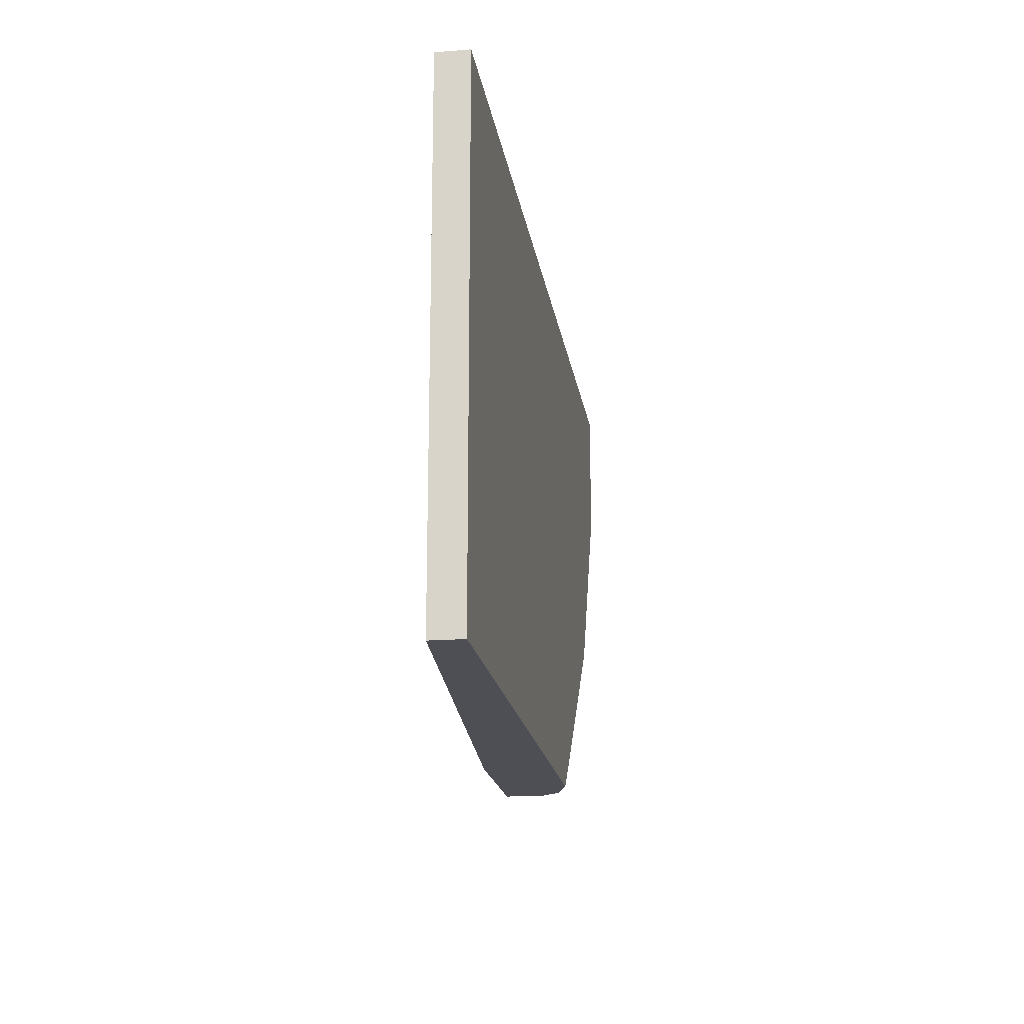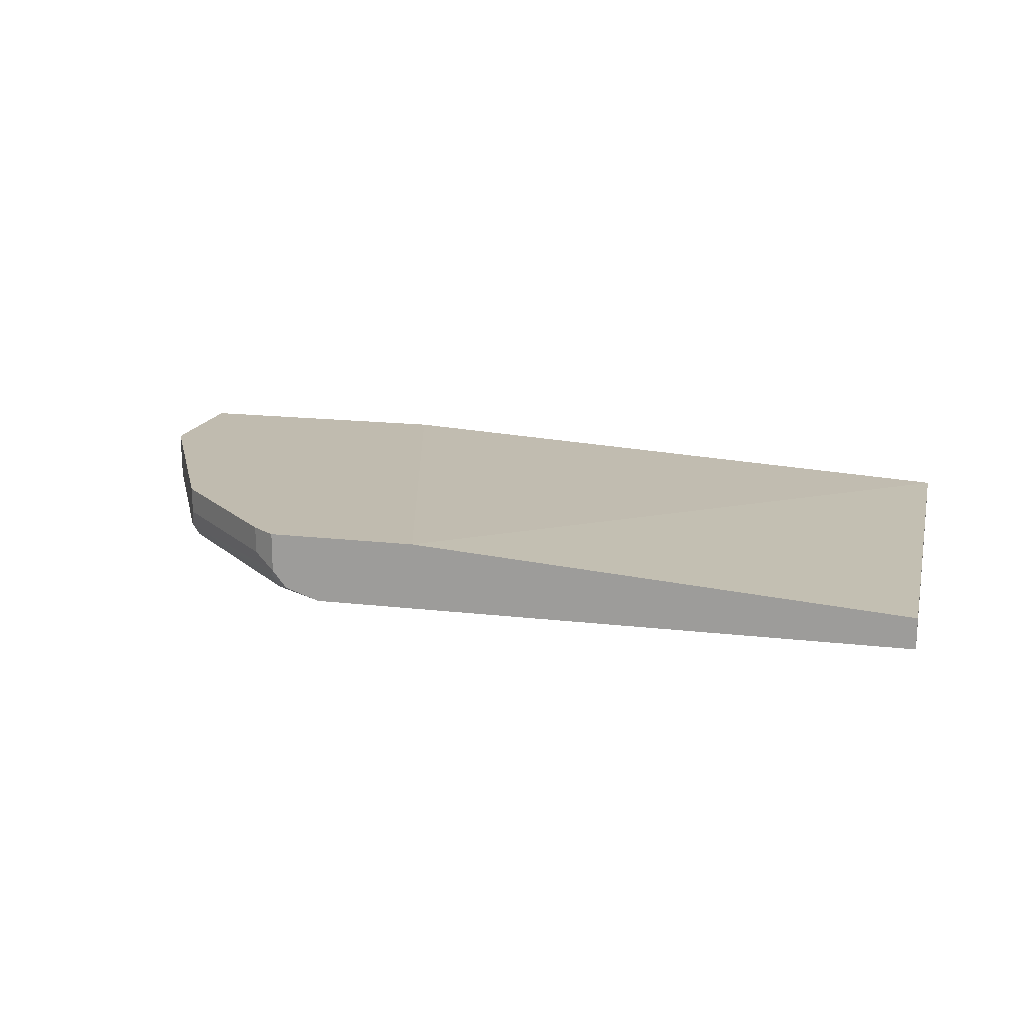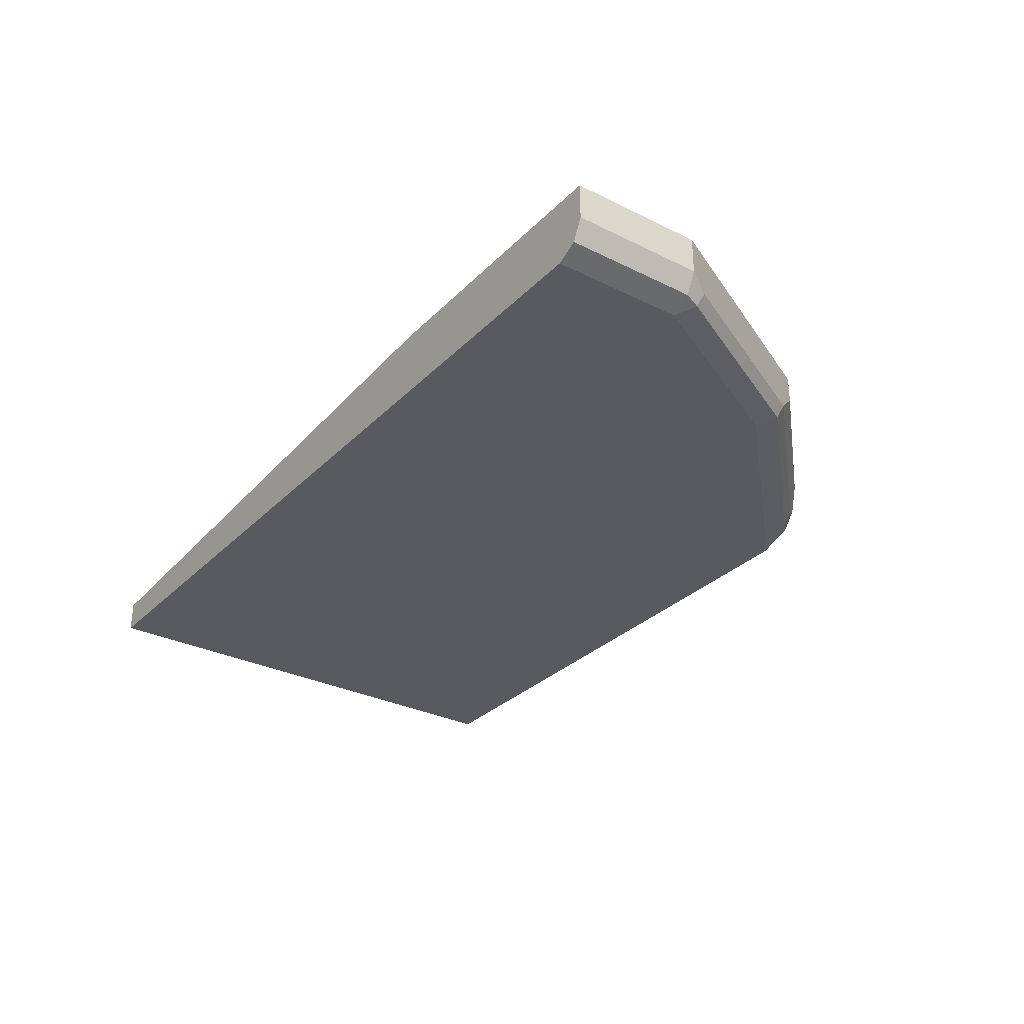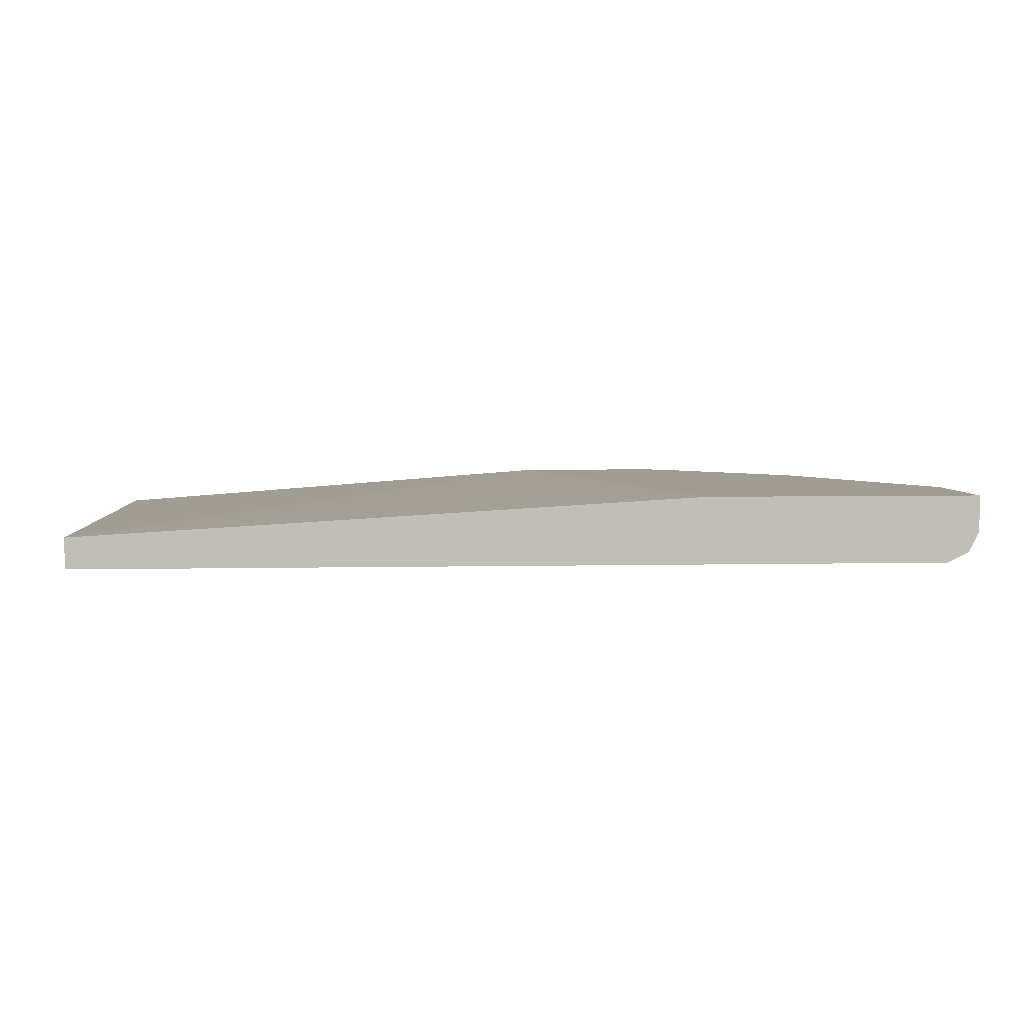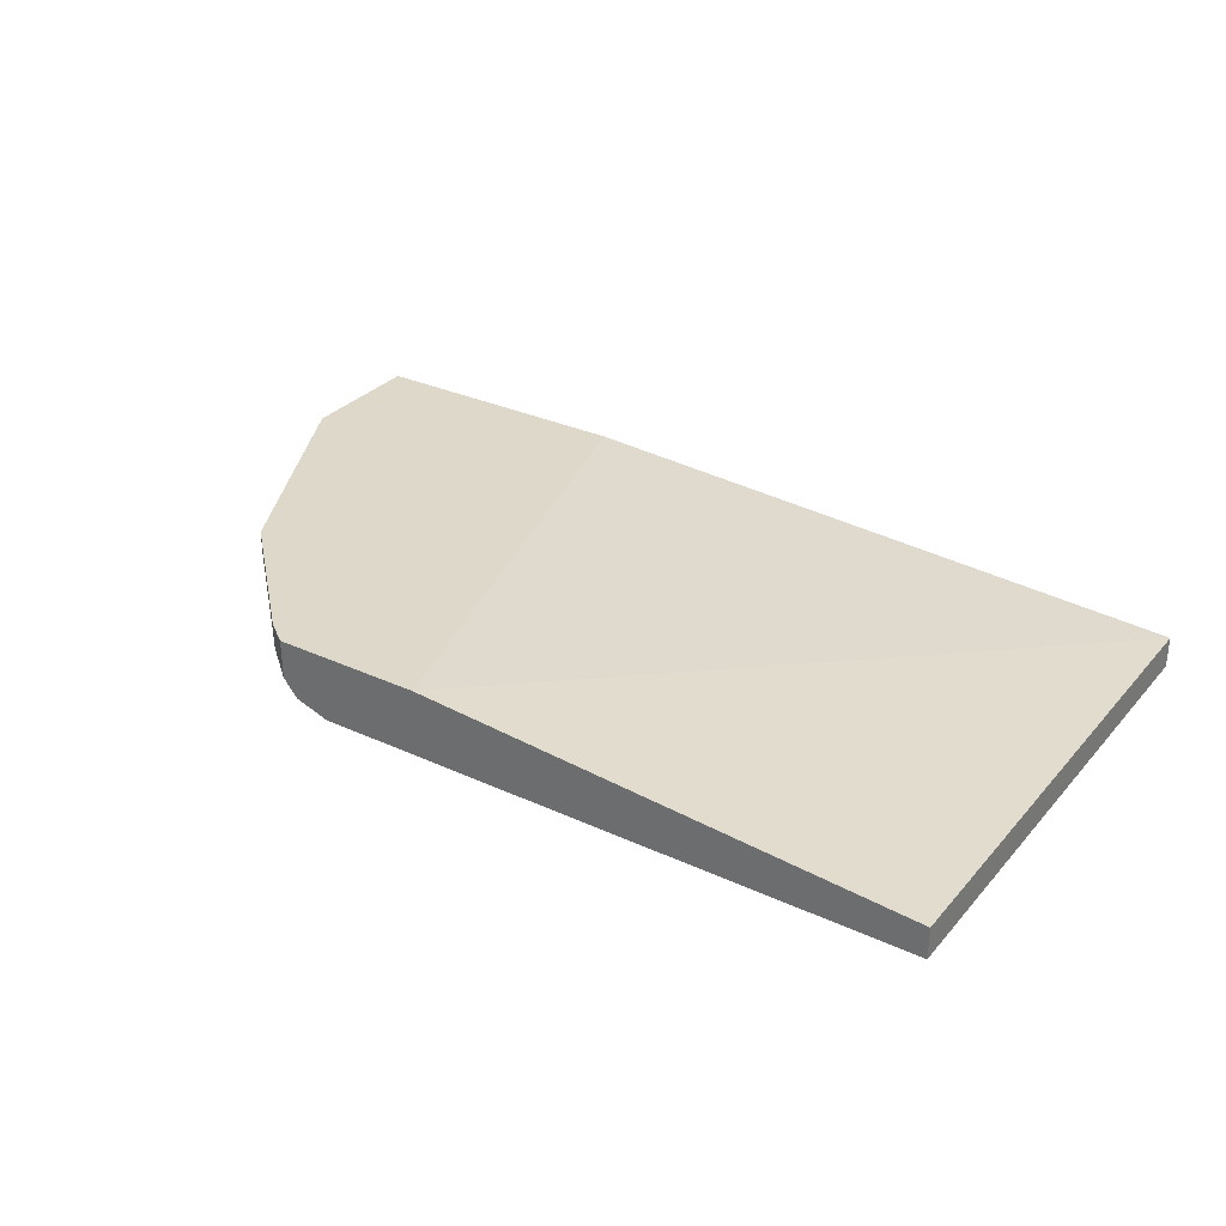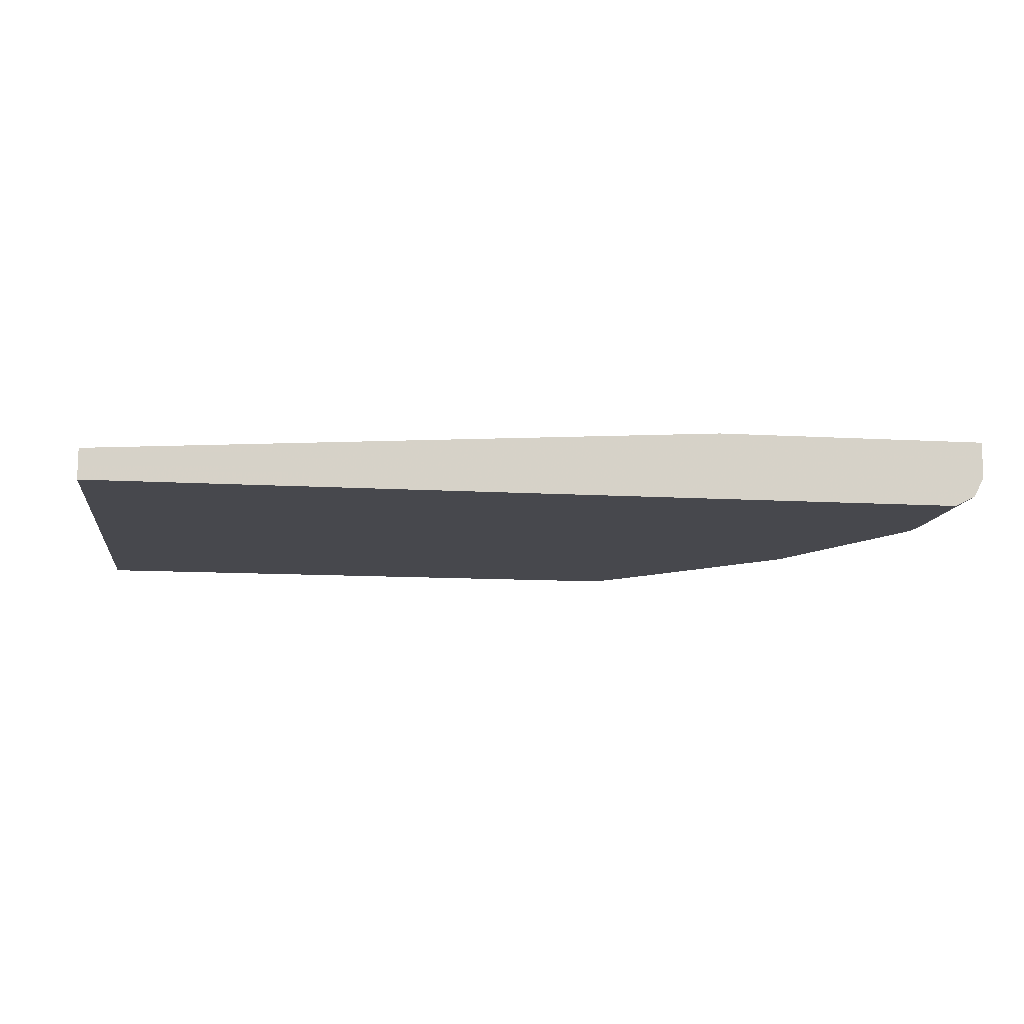
<metadata>
{"format":"obj","ext":"obj","renderer":"f3d","projection":"perspective","resolution":1024,"background":"white","views":[{"elev":-18.4,"azim":-81.5,"up":"+Z"},{"elev":16.1,"azim":-166.3,"up":"+Y"},{"elev":-30.5,"azim":54.4,"up":"+Y"},{"elev":4.5,"azim":-4.1,"up":"+Y"},{"elev":31.0,"azim":-146.6,"up":"+Y"},{"elev":-11.9,"azim":-7.9,"up":"+Y"}]}
</metadata>
<code>
v 0.3516 -0.1228 0.2174
v 0.3659 -0.1228 0.228
v 0.3516 -0.1454 0.2174
v 0.2653 -0.1228 0.2174
v 0.3659 -0.138 0.228
v 0.4379 -0.1228 0.2999
v 0.3448 -0.154 0.2174
v 0.4259 -0.15 0.294
v 0.3719 -0.15 0.24
v 0.3539 -0.15 0.222
v 0.3435 -0.1228 0.5076
v -0.02129 -0.144 0.2174
v -0.02129 -0.144 0.5076
v 0.4379 -0.138 0.2999
v 0.4393 -0.1228 0.3028
v 0.3509 -0.1575 0.225
v 0.3433 -0.1556 0.2174
v 0.4439 -0.15 0.312
v 0.4409 -0.1575 0.3149
v 0.5039 -0.1228 0.5076
v -0.02129 -0.162 0.2174
v -0.02129 -0.162 0.5076
v 0.4483 -0.1228 0.3208
v 0.3419 -0.162 0.234
v 0.3239 -0.162 0.2174
v 0.3779 -0.162 0.27
v 0.471 -0.1228 0.3662
v 0.4799 -0.15 0.3839
v 0.4949 -0.1575 0.4229
v 0.4679 -0.162 0.3959
v 0.4319 -0.162 0.3239
v 0.5039 -0.144 0.5076
v 0.5039 -0.1228 0.4319
v 0.4859 -0.162 0.5076
v 0.5039 -0.144 0.4319
v 0.4979 -0.15 0.4199
v 0.4979 -0.156 0.4319
v 0.4859 -0.162 0.4319
v 0.4979 -0.156 0.5076
f 19 31 26
f 18 28 19
f 19 30 31
f 19 29 30
f 19 36 29
f 19 28 36
f 18 27 28
f 15 23 18
f 16 26 24
f 16 19 26
f 16 25 17
f 16 24 25
f 14 15 18
f 35 37 36
f 20 32 35
f 18 23 27
f 20 35 33
f 32 39 37
f 21 24 26
f 12 21 22
f 34 37 39
f 34 38 37
f 32 37 35
f 29 38 30
f 29 37 38
f 29 36 37
f 28 35 36
f 27 35 28
f 27 33 35
f 21 34 22
f 21 38 34
f 21 30 38
f 21 31 30
f 21 26 31
f 21 25 24
f 11 32 20
f 12 22 13
f 11 34 39
f 1 15 6
f 1 23 15
f 1 27 23
f 1 33 27
f 1 20 33
f 1 11 20
f 1 4 11
f 1 21 12
f 1 25 21
f 1 17 25
f 1 7 17
f 1 3 7
f 1 5 3
f 1 2 5
f 11 39 32
f 1 6 2
f 2 6 14
f 1 12 4
f 3 5 8
f 2 14 5
f 11 22 34
f 11 13 22
f 9 16 10
f 8 16 9
f 8 18 19
f 8 14 18
f 7 16 17
f 8 19 16
f 7 10 16
f 6 15 14
f 5 14 8
f 4 13 11
f 4 12 13
f 3 10 7
f 3 9 10
f 3 8 9

</code>
